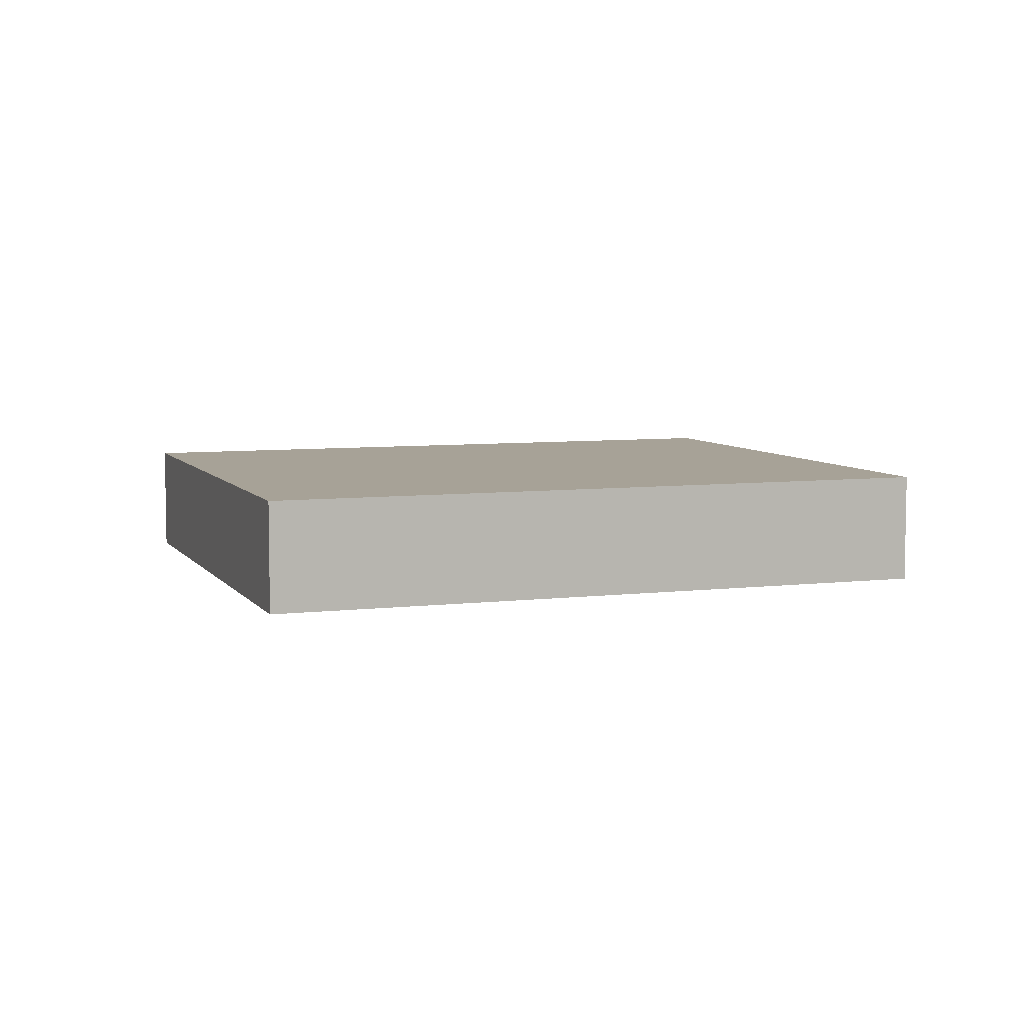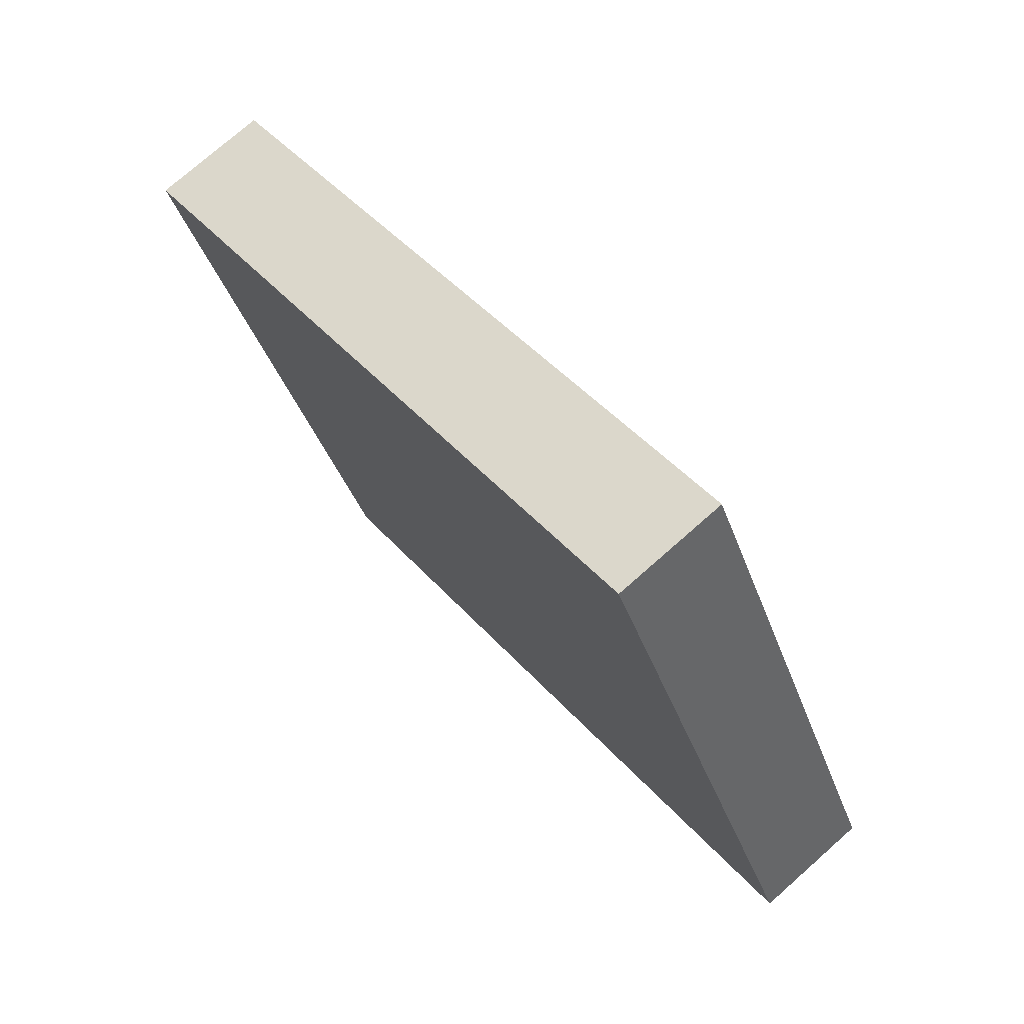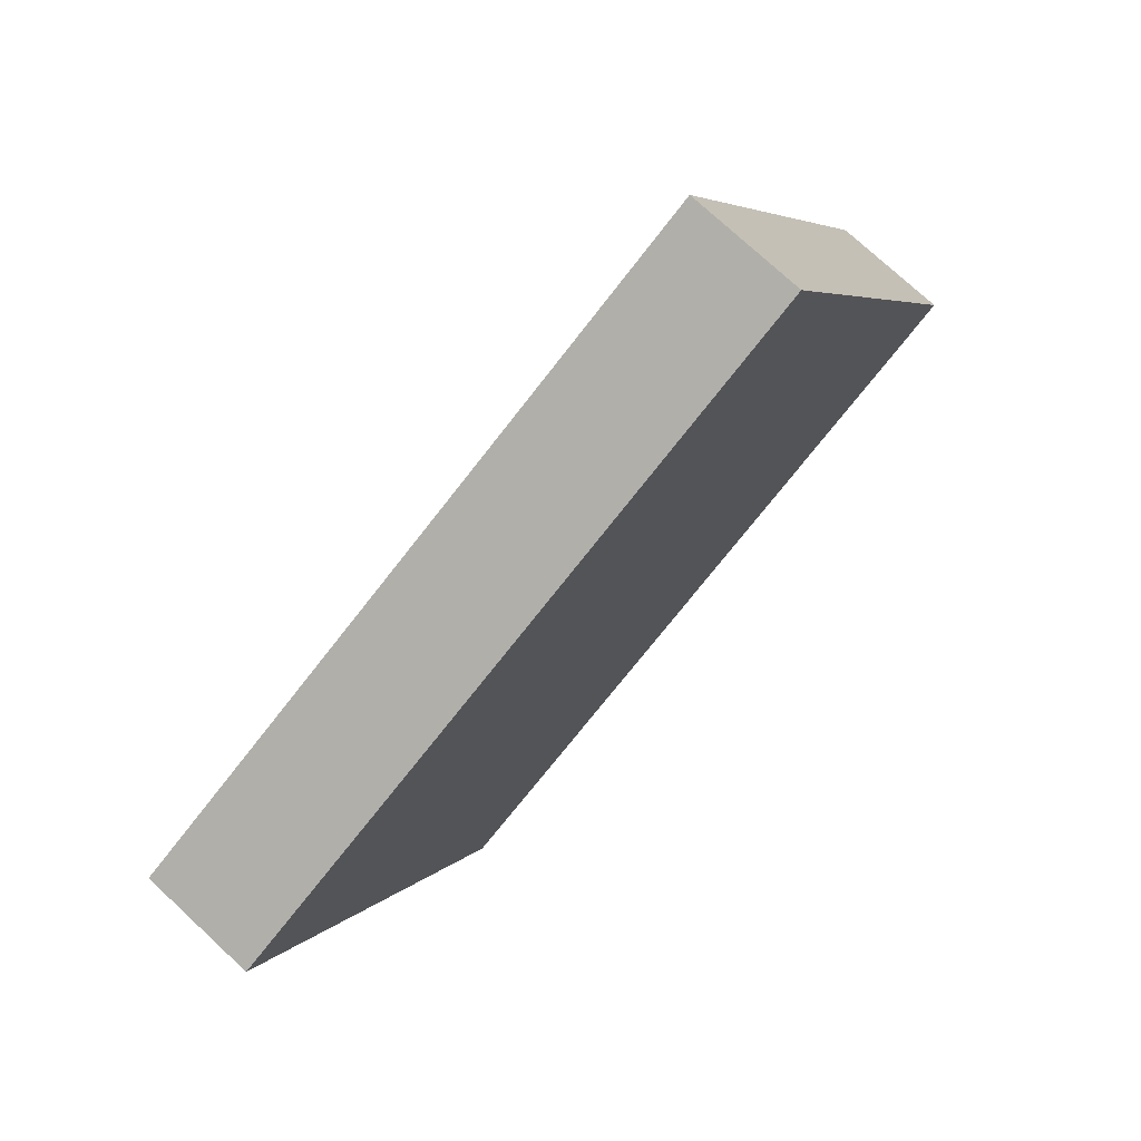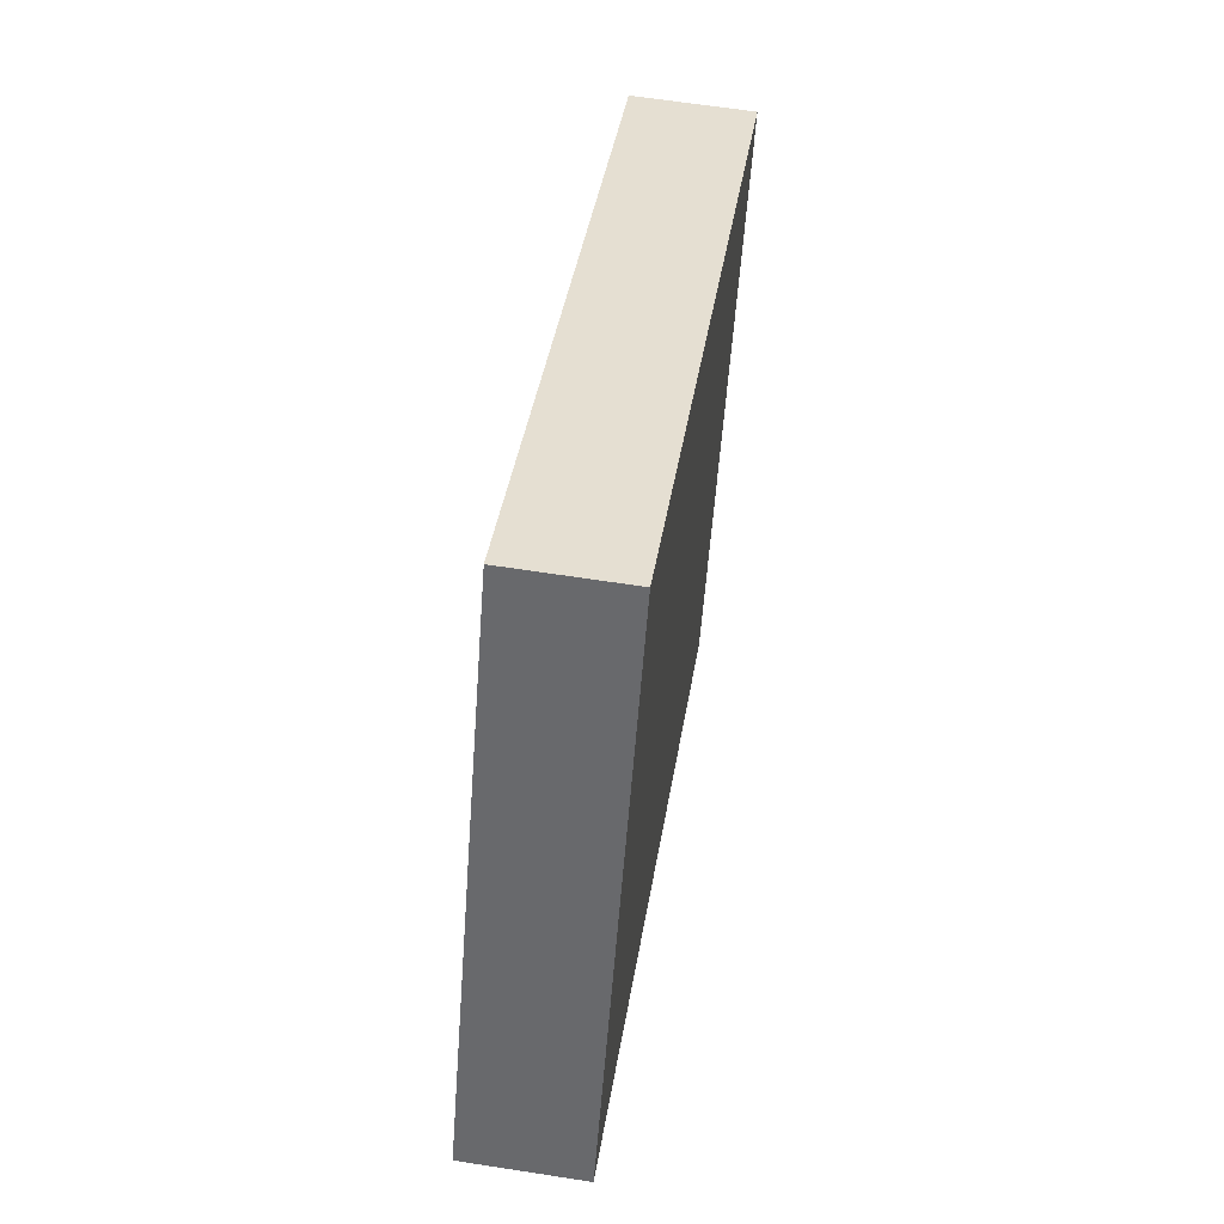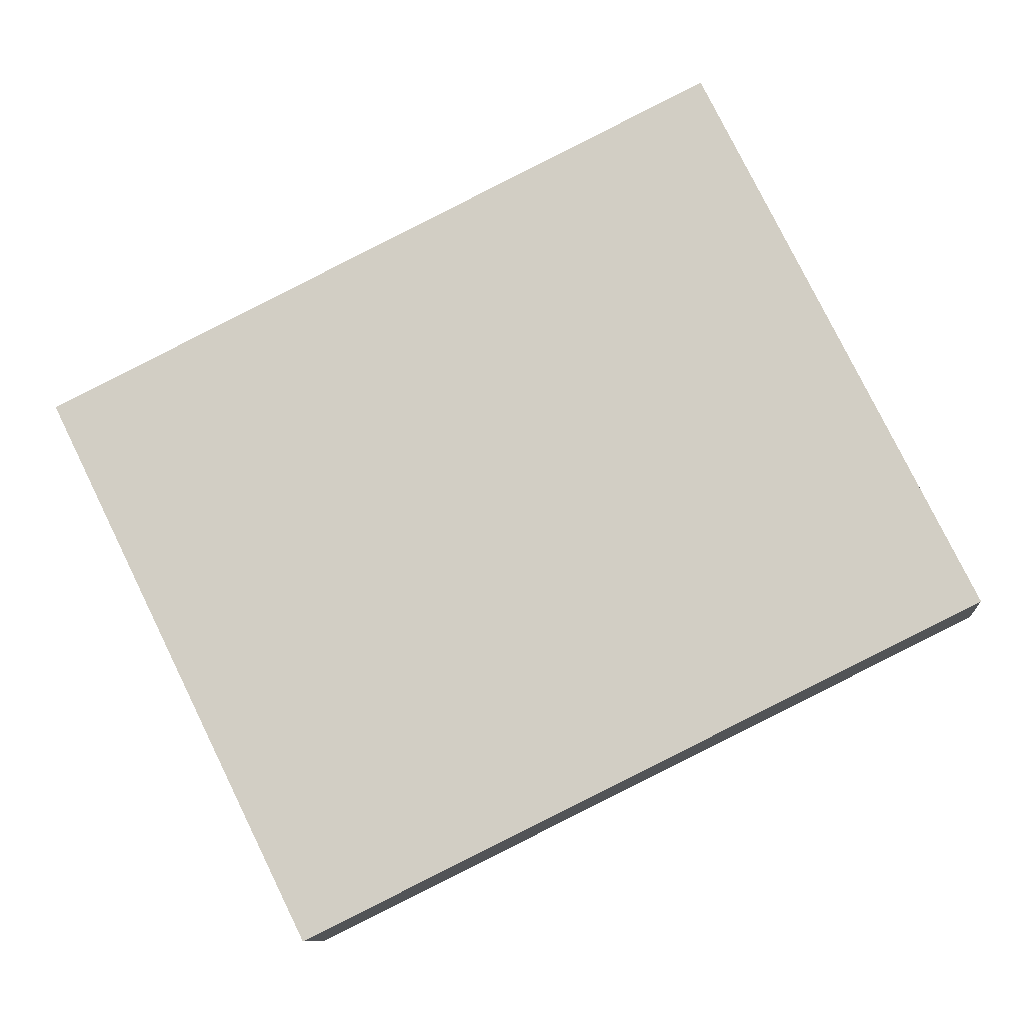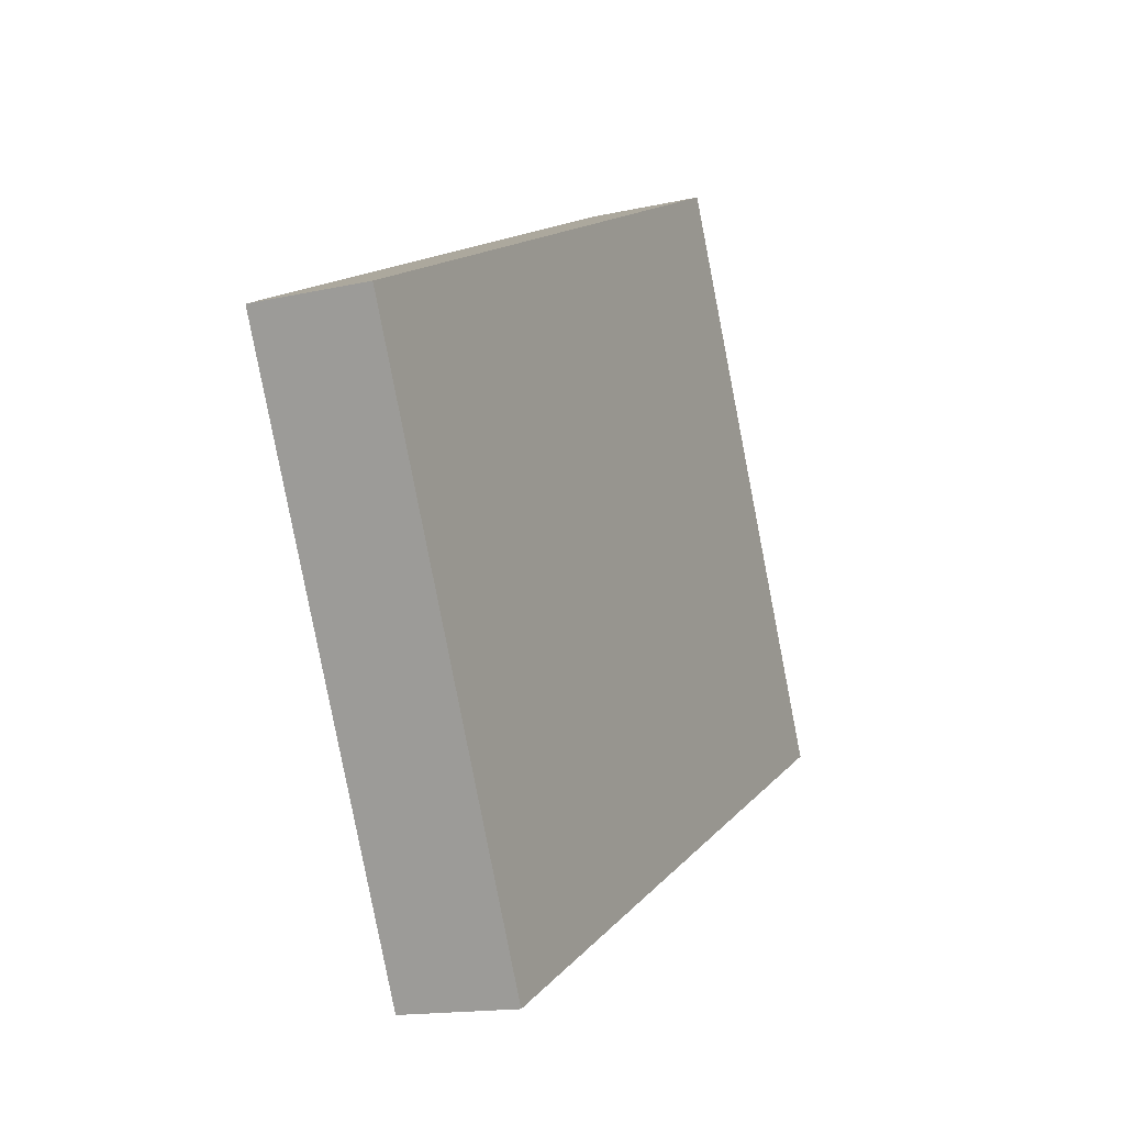
<metadata>
{"format":"obj","ext":"obj","renderer":"f3d","projection":"perspective","resolution":1024,"background":"white","views":[{"elev":6.6,"azim":134.2,"up":"+Y"},{"elev":74.8,"azim":48.5,"up":"+Z"},{"elev":74.7,"azim":-47.1,"up":"+Z"},{"elev":62.5,"azim":99.0,"up":"+Z"},{"elev":-10.1,"azim":5.4,"up":"+Z"},{"elev":-15.3,"azim":-64.4,"up":"+Z"}]}
</metadata>
<code>
v  0 0.58 3.551e-17
v  4.618 0.58 -1.059
v  1.317 0.58 -2.681
v  3.301 0.58 1.622
v  1.317 1.642e-16 -2.681
v  0 0 0
v  3.301 -9.932e-17 1.622
v  4.618 6.484e-17 -1.059
g defaultobject
f 1 2 3
f 2 1 4
f 5 1 3
f 1 5 6
f 6 4 1
f 4 6 7
f 7 2 4
f 2 7 8
f 8 3 2
f 3 8 5
f 8 6 5
f 6 8 7

</code>
